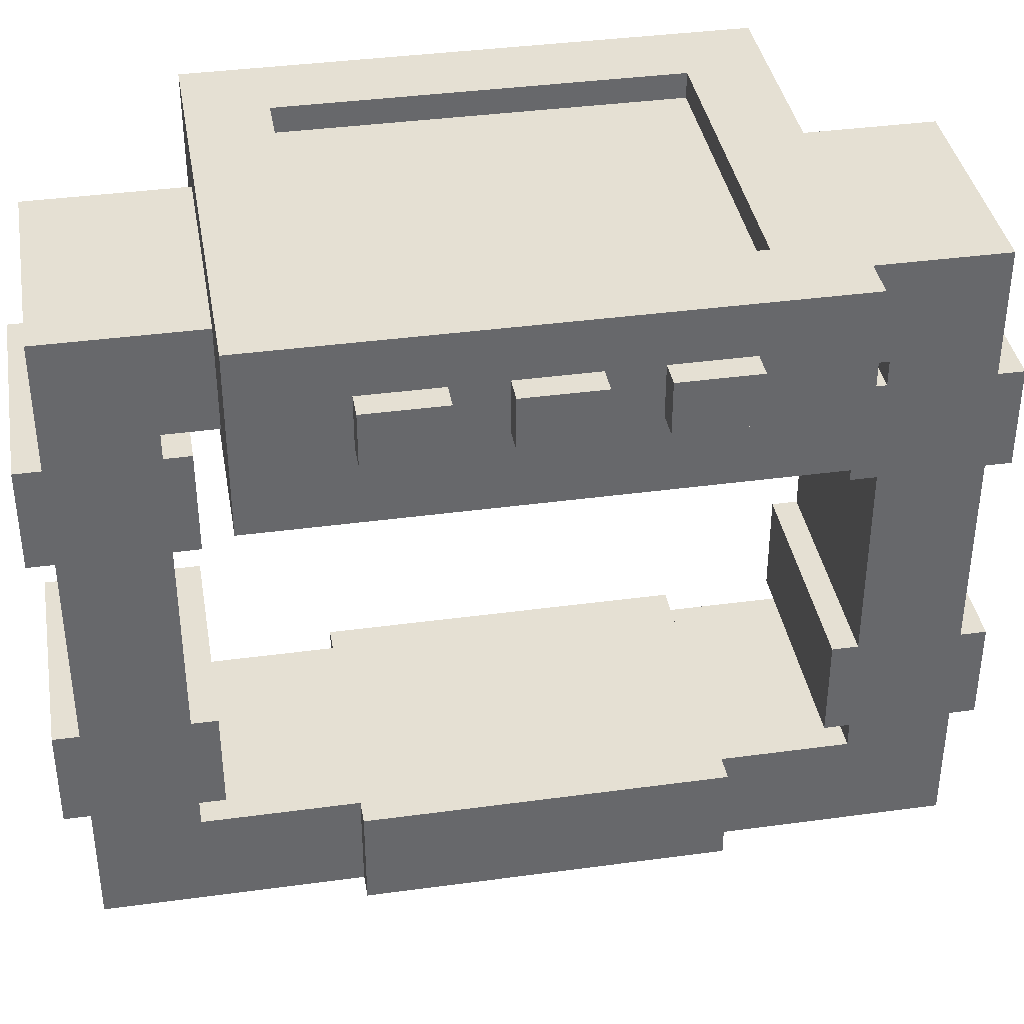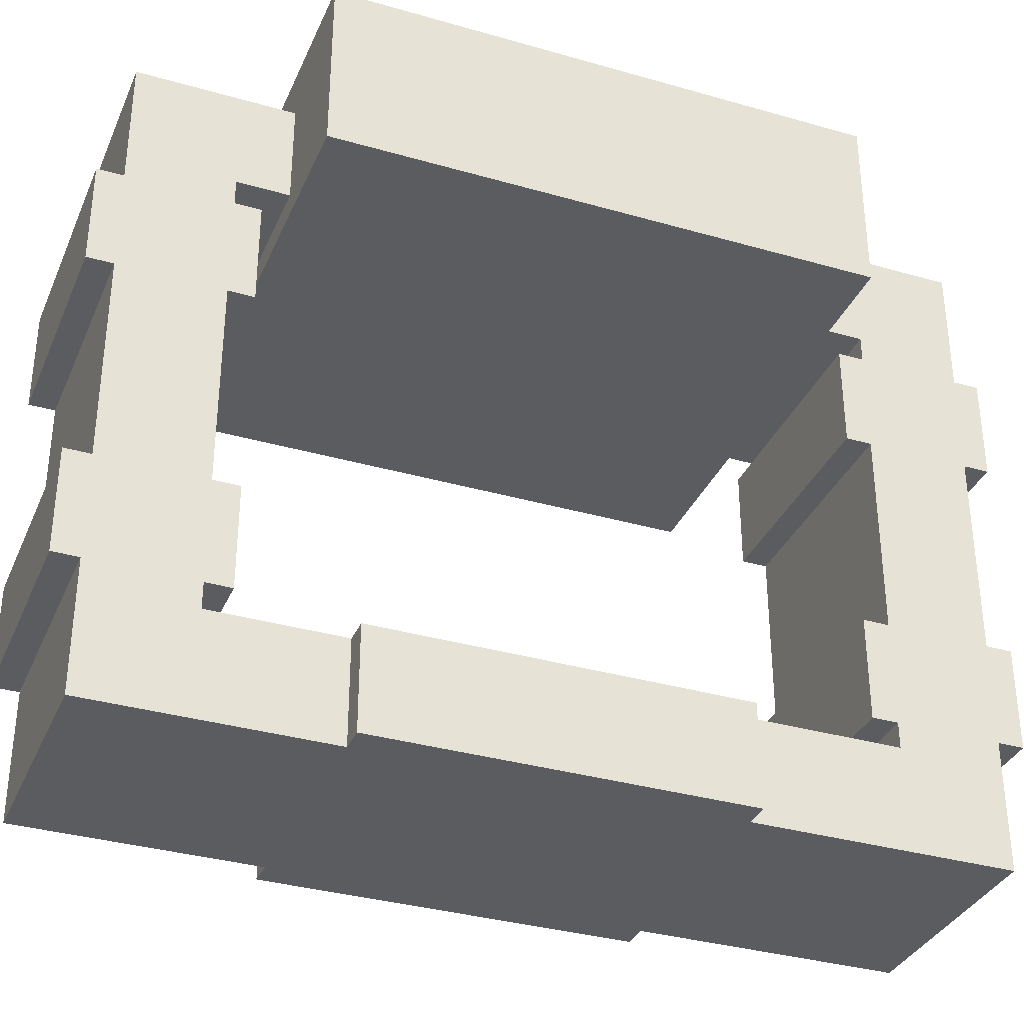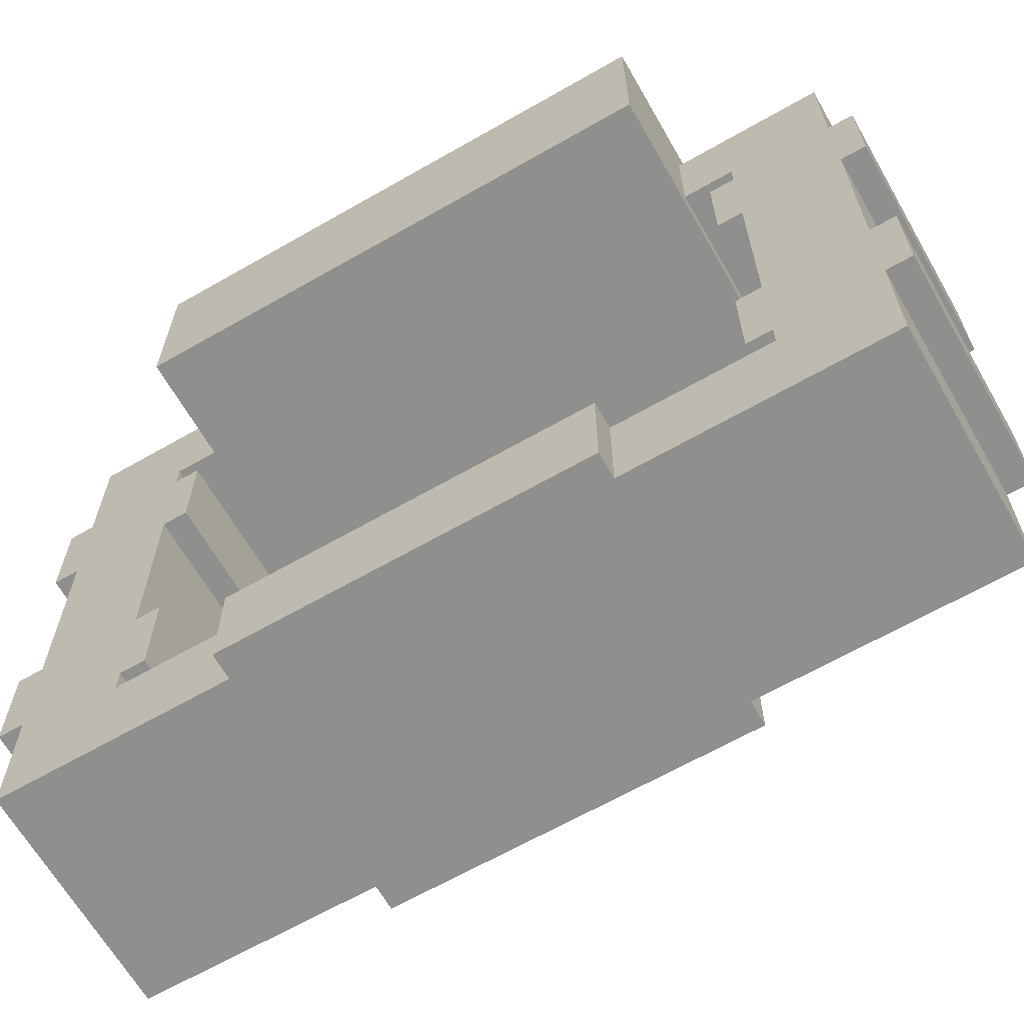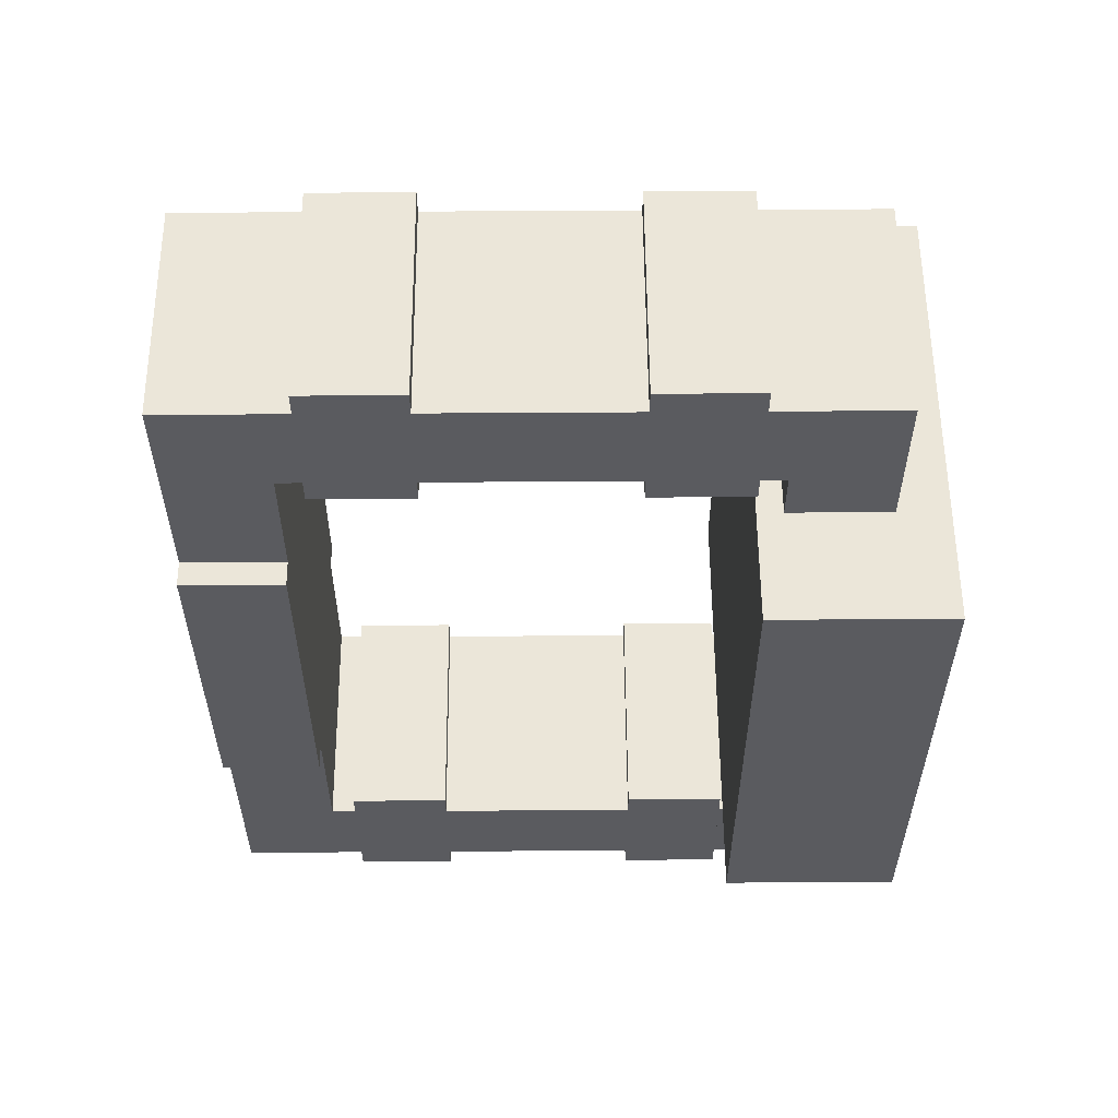
<metadata>
{"format":"obj","ext":"obj","renderer":"f3d","projection":"perspective","resolution":1024,"background":"white","views":[{"elev":38.1,"azim":80.2,"up":"+Z"},{"elev":-34.4,"azim":-111.2,"up":"+Z"},{"elev":-65.3,"azim":-60.1,"up":"+Z"},{"elev":56.6,"azim":-90.4,"up":"+Y"}]}
</metadata>
<code>
g gadget_stealth_mesh
v 0.1109 -0.07208 0.1109
v 0.1109 -0.07208 0.1331
v 0.1109 -0.03881 0.1109
v 0.1109 -0.03881 0.1331
v 0.1109 -0.01663 0.1109
v 0.1109 -0.01663 0.1331
v 0.1109 0.01663 0.1109
v 0.1109 0.01663 0.1331
v 0.1109 0.03881 0.1109
v 0.1109 0.03881 0.1331
v 0.1109 0.07208 0.1109
v 0.1109 0.07208 0.1331
v 0.1109 -0.07208 0.1109
v 0.09981 -0.07208 0.1109
v 0.09981 -0.07208 0.1331
v 0.1109 -0.07208 0.1331
v 0.1109 -0.01663 0.1109
v 0.09981 -0.01663 0.1109
v 0.09981 -0.01663 0.1331
v 0.1109 -0.01663 0.1331
v 0.1109 0.03881 0.1109
v 0.09981 0.03881 0.1109
v 0.09981 0.03881 0.1331
v 0.1109 0.03881 0.1331
v 0.09981 -0.03881 0.1109
v 0.1109 -0.03881 0.1109
v 0.09981 -0.03881 0.1331
v 0.1109 -0.03881 0.1331
v 0.09981 0.01663 0.1109
v 0.1109 0.01663 0.1109
v 0.09981 0.01663 0.1331
v 0.1109 0.01663 0.1331
v 0.09981 0.07208 0.1109
v 0.1109 0.07208 0.1109
v 0.09981 0.07208 0.1331
v 0.1109 0.07208 0.1331
v 0.09981 -0.03881 0.1109
v 0.09981 -0.07208 0.1109
v 0.1109 -0.07208 0.1109
v 0.1109 -0.03881 0.1109
v 0.09981 0.01663 0.1109
v 0.09981 -0.01663 0.1109
v 0.1109 -0.01663 0.1109
v 0.1109 0.01663 0.1109
v 0.09981 0.07208 0.1109
v 0.09981 0.03881 0.1109
v 0.1109 0.03881 0.1109
v 0.1109 0.07208 0.1109
v 0.09981 -0.07208 0.1331
v 0.09981 -0.03881 0.1331
v 0.1109 -0.07208 0.1331
v 0.1109 -0.03881 0.1331
v 0.09981 -0.01663 0.1331
v 0.09981 0.01663 0.1331
v 0.1109 -0.01663 0.1331
v 0.1109 0.01663 0.1331
v 0.09981 0.03881 0.1331
v 0.09981 0.07208 0.1331
v 0.1109 0.03881 0.1331
v 0.1109 0.07208 0.1331
v -0.0499 -0.1386 -0.1109
v -0.0499 -0.183 -0.1553
v -0.0499 -0.07208 -0.1553
v -0.0499 -0.07208 -0.1109
v -0.0499 -0.183 -0.09981
v -0.0499 -0.1386 -0.09981
v -0.0499 0.08317 -0.1109
v -0.0499 0.08317 -0.1553
v -0.0499 0.183 -0.1553
v -0.0499 0.1386 -0.1109
v -0.0499 0.1386 -0.09981
v -0.0499 0.183 -0.09981
v -0.0499 -0.183 0.03327
v -0.0499 -0.183 -0.05545
v -0.0499 -0.1386 -0.05545
v -0.0499 -0.1386 0.03327
v -0.0499 0.1386 0.03327
v -0.0499 0.1386 -0.05545
v -0.0499 0.183 -0.05545
v -0.0499 0.183 0.03327
v -0.0499 -0.1386 0.08872
v -0.0499 -0.183 0.07763
v -0.0499 -0.1386 0.07763
v -0.0499 -0.183 0.1331
v -0.0499 -0.1164 0.08872
v -0.0499 -0.1164 0.1331
v -0.0499 0.1386 0.08872
v -0.0499 0.1386 0.07763
v -0.0499 0.183 0.07763
v -0.0499 0.183 0.1331
v -0.0499 0.1164 0.1331
v -0.0499 0.1164 0.08872
v 0.0499 -0.183 -0.1553
v 0.0499 -0.1386 -0.1109
v 0.0499 -0.07208 -0.1553
v 0.0499 -0.07208 -0.1109
v 0.0499 -0.183 -0.09981
v 0.0499 -0.1386 -0.09981
v 0.0499 0.08317 -0.1553
v 0.0499 0.08317 -0.1109
v 0.0499 0.183 -0.1553
v 0.0499 0.1386 -0.1109
v 0.0499 0.1386 -0.09981
v 0.0499 0.183 -0.09981
v 0.0499 -0.183 -0.05545
v 0.0499 -0.183 0.03327
v 0.0499 -0.1386 -0.05545
v 0.0499 -0.1386 0.03327
v 0.0499 0.1386 -0.05545
v 0.0499 0.1386 0.03327
v 0.0499 0.183 -0.05545
v 0.0499 0.183 0.03327
v 0.0499 -0.183 0.07763
v 0.0499 -0.1386 0.08872
v 0.0499 -0.1386 0.07763
v 0.0499 -0.183 0.1331
v 0.0499 -0.1164 0.08872
v 0.0499 -0.1164 0.1331
v 0.0499 0.1386 0.07763
v 0.0499 0.1386 0.08872
v 0.0499 0.183 0.07763
v 0.0499 0.183 0.1331
v 0.0499 0.1164 0.1331
v 0.0499 0.1164 0.08872
v 0.0499 -0.183 -0.1553
v -0.0499 -0.183 -0.1553
v -0.0499 -0.183 -0.09981
v 0.0499 -0.183 -0.09981
v 0.0499 -0.183 -0.05545
v -0.0499 -0.183 -0.05545
v -0.0499 -0.183 0.03327
v 0.0499 -0.183 0.03327
v 0.0499 -0.183 0.07763
v -0.0499 -0.183 0.07763
v -0.0499 -0.183 0.1331
v 0.0499 -0.183 0.1331
v 0.0499 0.1386 -0.1109
v -0.0499 0.1386 -0.1109
v -0.0499 0.1386 -0.09981
v 0.0499 0.1386 -0.09981
v 0.0499 0.1386 -0.05545
v -0.0499 0.1386 -0.05545
v -0.0499 0.1386 0.03327
v 0.0499 0.1386 0.03327
v 0.0499 0.1386 0.07763
v -0.0499 0.1386 0.07763
v -0.0499 0.1386 0.08872
v 0.0499 0.1386 0.08872
v -0.0499 -0.1386 -0.1109
v 0.0499 -0.1386 -0.1109
v -0.0499 -0.1386 -0.09981
v 0.0499 -0.1386 -0.09981
v -0.0499 -0.1386 -0.05545
v 0.0499 -0.1386 -0.05545
v -0.0499 -0.1386 0.03327
v 0.0499 -0.1386 0.03327
v -0.0499 -0.1386 0.07763
v 0.0499 -0.1386 0.07763
v -0.0499 -0.1386 0.08872
v 0.0499 -0.1386 0.08872
v -0.0499 0.183 -0.1553
v 0.0499 0.183 -0.1553
v -0.0499 0.183 -0.09981
v 0.0499 0.183 -0.09981
v -0.0499 0.183 -0.05545
v 0.0499 0.183 -0.05545
v -0.0499 0.183 0.03327
v 0.0499 0.183 0.03327
v -0.0499 0.183 0.07763
v 0.0499 0.183 0.07763
v -0.0499 0.183 0.1331
v 0.0499 0.183 0.1331
v -0.0499 -0.07208 -0.1553
v -0.0499 -0.183 -0.1553
v 0.0499 -0.183 -0.1553
v 0.0499 -0.07208 -0.1553
v -0.0499 0.183 -0.1553
v -0.0499 0.08317 -0.1553
v 0.0499 0.08317 -0.1553
v 0.0499 0.183 -0.1553
v -0.0499 -0.1164 0.08872
v -0.0499 -0.1386 0.08872
v 0.0499 -0.1386 0.08872
v 0.0499 -0.1164 0.08872
v -0.0499 0.1386 0.08872
v -0.0499 0.1164 0.08872
v 0.0499 0.1164 0.08872
v 0.0499 0.1386 0.08872
v -0.0499 -0.1386 -0.1109
v -0.0499 -0.07208 -0.1109
v 0.0499 -0.1386 -0.1109
v 0.0499 -0.07208 -0.1109
v -0.0499 0.08317 -0.1109
v -0.0499 0.1386 -0.1109
v 0.0499 0.08317 -0.1109
v 0.0499 0.1386 -0.1109
v -0.0499 -0.183 0.1331
v -0.0499 -0.1164 0.1331
v 0.0499 -0.183 0.1331
v 0.0499 -0.1164 0.1331
v -0.0499 0.1164 0.1331
v -0.0499 0.183 0.1331
v 0.0499 0.1164 0.1331
v 0.0499 0.183 0.1331
v -0.06099 -0.07208 -0.1109
v -0.06099 -0.07208 -0.1553
v -0.06099 0.08317 -0.1553
v -0.06099 0.08317 -0.1109
v 0.06099 -0.07208 -0.1553
v 0.06099 -0.07208 -0.1109
v 0.06099 0.08317 -0.1553
v 0.06099 0.08317 -0.1109
v 0.06099 -0.07208 -0.1553
v -0.06099 -0.07208 -0.1553
v -0.06099 -0.07208 -0.1109
v 0.06099 -0.07208 -0.1109
v -0.06099 0.08317 -0.1553
v 0.06099 0.08317 -0.1553
v -0.06099 0.08317 -0.1109
v 0.06099 0.08317 -0.1109
v -0.06099 0.08317 -0.1553
v -0.06099 -0.07208 -0.1553
v 0.06099 -0.07208 -0.1553
v 0.06099 0.08317 -0.1553
v -0.06099 -0.07208 -0.1109
v -0.06099 0.08317 -0.1109
v 0.06099 -0.07208 -0.1109
v 0.06099 0.08317 -0.1109
v -0.0499 -0.1941 -0.05545
v -0.0499 -0.1941 -0.09981
v -0.0499 -0.1275 -0.09981
v -0.0499 -0.1275 -0.05545
v -0.0499 0.1275 -0.05545
v -0.0499 0.1275 -0.09981
v -0.0499 0.1941 -0.09981
v -0.0499 0.1941 -0.05545
v -0.0499 -0.1941 0.07763
v -0.0499 -0.1941 0.03327
v -0.0499 -0.1275 0.03327
v -0.0499 -0.1275 0.07763
v -0.0499 0.1275 0.07763
v -0.0499 0.1275 0.03327
v -0.0499 0.1941 0.03327
v -0.0499 0.1941 0.07763
v 0.0499 -0.1941 -0.09981
v 0.0499 -0.1941 -0.05545
v 0.0499 -0.1275 -0.09981
v 0.0499 -0.1275 -0.05545
v 0.0499 0.1275 -0.09981
v 0.0499 0.1275 -0.05545
v 0.0499 0.1941 -0.09981
v 0.0499 0.1941 -0.05545
v 0.0499 -0.1941 0.03327
v 0.0499 -0.1941 0.07763
v 0.0499 -0.1275 0.03327
v 0.0499 -0.1275 0.07763
v 0.0499 0.1275 0.03327
v 0.0499 0.1275 0.07763
v 0.0499 0.1941 0.03327
v 0.0499 0.1941 0.07763
v 0.0499 -0.1941 -0.09981
v -0.0499 -0.1941 -0.09981
v -0.0499 -0.1941 -0.05545
v 0.0499 -0.1941 -0.05545
v 0.0499 -0.1941 0.03327
v -0.0499 -0.1941 0.03327
v -0.0499 -0.1941 0.07763
v 0.0499 -0.1941 0.07763
v 0.0499 0.1275 -0.09981
v -0.0499 0.1275 -0.09981
v -0.0499 0.1275 -0.05545
v 0.0499 0.1275 -0.05545
v 0.0499 0.1275 0.03327
v -0.0499 0.1275 0.03327
v -0.0499 0.1275 0.07763
v 0.0499 0.1275 0.07763
v -0.0499 -0.1275 -0.09981
v 0.0499 -0.1275 -0.09981
v -0.0499 -0.1275 -0.05545
v 0.0499 -0.1275 -0.05545
v -0.0499 -0.1275 0.03327
v 0.0499 -0.1275 0.03327
v -0.0499 -0.1275 0.07763
v 0.0499 -0.1275 0.07763
v -0.0499 0.1941 -0.09981
v 0.0499 0.1941 -0.09981
v -0.0499 0.1941 -0.05545
v 0.0499 0.1941 -0.05545
v -0.0499 0.1941 0.03327
v 0.0499 0.1941 0.03327
v -0.0499 0.1941 0.07763
v 0.0499 0.1941 0.07763
v -0.0499 -0.1275 -0.09981
v -0.0499 -0.1941 -0.09981
v 0.0499 -0.1941 -0.09981
v 0.0499 -0.1275 -0.09981
v -0.0499 0.1941 -0.09981
v -0.0499 0.1275 -0.09981
v 0.0499 0.1275 -0.09981
v 0.0499 0.1941 -0.09981
v -0.0499 -0.1275 0.03327
v -0.0499 -0.1941 0.03327
v 0.0499 -0.1941 0.03327
v 0.0499 -0.1275 0.03327
v -0.0499 0.1941 0.03327
v -0.0499 0.1275 0.03327
v 0.0499 0.1275 0.03327
v 0.0499 0.1941 0.03327
v -0.0499 -0.1941 -0.05545
v -0.0499 -0.1275 -0.05545
v 0.0499 -0.1941 -0.05545
v 0.0499 -0.1275 -0.05545
v -0.0499 0.1275 -0.05545
v -0.0499 0.1941 -0.05545
v 0.0499 0.1275 -0.05545
v 0.0499 0.1941 -0.05545
v -0.0499 -0.1941 0.07763
v -0.0499 -0.1275 0.07763
v 0.0499 -0.1941 0.07763
v 0.0499 -0.1275 0.07763
v -0.0499 0.1275 0.07763
v -0.0499 0.1941 0.07763
v 0.0499 0.1275 0.07763
v 0.0499 0.1941 0.07763
v -0.09981 -0.1164 0.1553
v -0.09981 -0.1164 0.07763
v -0.09981 0.1164 0.07763
v -0.09981 0.1164 0.1553
v 0.06654 -0.08317 0.1553
v 0.06654 -0.08317 0.1442
v 0.06654 0.08317 0.1442
v 0.06654 0.08317 0.1553
v -0.06654 -0.08317 0.1442
v -0.06654 -0.08317 0.1553
v -0.06654 0.08317 0.1442
v -0.06654 0.08317 0.1553
v 0.09981 -0.1164 0.07763
v 0.09981 -0.1164 0.1553
v 0.09981 0.1164 0.07763
v 0.09981 0.1164 0.1553
v 0.09981 -0.1164 0.07763
v -0.09981 -0.1164 0.07763
v -0.09981 -0.1164 0.1553
v 0.09981 -0.1164 0.1553
v 0.06654 0.08317 0.1442
v -0.06654 0.08317 0.1442
v -0.06654 0.08317 0.1553
v 0.06654 0.08317 0.1553
v -0.06654 -0.08317 0.1442
v 0.06654 -0.08317 0.1442
v -0.06654 -0.08317 0.1553
v 0.06654 -0.08317 0.1553
v -0.09981 0.1164 0.07763
v 0.09981 0.1164 0.07763
v -0.09981 0.1164 0.1553
v 0.09981 0.1164 0.1553
v -0.09981 0.1164 0.07763
v -0.09981 -0.1164 0.07763
v 0.09981 -0.1164 0.07763
v 0.09981 0.1164 0.07763
v -0.06654 -0.08317 0.1442
v -0.06654 0.08317 0.1442
v 0.06654 -0.08317 0.1442
v 0.06654 0.08317 0.1442
v -0.09981 -0.1164 0.1553
v -0.06654 -0.08317 0.1553
v 0.09981 -0.1164 0.1553
v 0.06654 -0.08317 0.1553
v -0.06654 0.08317 0.1553
v 0.06654 0.08317 0.1553
v -0.09981 0.1164 0.1553
v 0.09981 0.1164 0.1553
g gadget_stealth_mesh_0
f -370 -371 -372
f -370 -369 -371
f -366 -367 -368
f -366 -365 -367
f -362 -363 -364
f -362 -361 -363
f -358 -359 -360
f -358 -360 -357
f -354 -355 -356
f -354 -356 -353
f -350 -351 -352
f -350 -352 -349
f -346 -347 -348
f -346 -345 -347
f -342 -343 -344
f -342 -341 -343
f -338 -339 -340
f -338 -337 -339
f -334 -335 -336
f -334 -336 -333
f -330 -331 -332
f -330 -332 -329
f -326 -327 -328
f -326 -328 -325
f -322 -323 -324
f -322 -321 -323
f -318 -319 -320
f -318 -317 -319
f -314 -315 -316
f -314 -313 -315
f -310 -311 -312
f -310 -312 -309
f -312 -311 -308
f -312 -308 -307
f -304 -305 -306
f -304 -306 -303
f -304 -303 -302
f -304 -302 -301
f -298 -299 -300
f -298 -300 -297
f -294 -295 -296
f -294 -296 -293
f -290 -291 -292
f -292 -291 -289
f -288 -292 -289
f -288 -289 -287
f -284 -285 -286
f -284 -286 -283
f -286 -282 -283
f -286 -281 -282
f -278 -279 -280
f -278 -277 -279
f -279 -276 -280
f -279 -275 -276
f -272 -273 -274
f -272 -271 -273
f -272 -270 -271
f -272 -269 -270
f -266 -267 -268
f -266 -265 -267
f -262 -263 -264
f -262 -261 -263
f -258 -259 -260
f -259 -257 -260
f -256 -257 -259
f -256 -255 -257
f -252 -253 -254
f -252 -251 -253
f -253 -251 -250
f -253 -250 -249
f -246 -247 -248
f -246 -248 -245
f -242 -243 -244
f -242 -244 -241
f -238 -239 -240
f -238 -240 -237
f -234 -235 -236
f -234 -236 -233
f -230 -231 -232
f -230 -232 -229
f -226 -227 -228
f -226 -228 -225
f -222 -223 -224
f -222 -221 -223
f -218 -219 -220
f -218 -217 -219
f -214 -215 -216
f -214 -213 -215
f -210 -211 -212
f -210 -209 -211
f -206 -207 -208
f -206 -205 -207
f -202 -203 -204
f -202 -201 -203
f -198 -199 -200
f -198 -200 -197
f -194 -195 -196
f -194 -196 -193
f -190 -191 -192
f -190 -192 -189
f -186 -187 -188
f -186 -188 -185
f -182 -183 -184
f -182 -181 -183
f -178 -179 -180
f -178 -177 -179
f -174 -175 -176
f -174 -173 -175
f -170 -171 -172
f -170 -169 -171
f -166 -167 -168
f -166 -168 -165
f -162 -163 -164
f -162 -161 -163
f -158 -159 -160
f -158 -160 -157
f -154 -155 -156
f -154 -153 -155
f -150 -151 -152
f -150 -152 -149
f -146 -147 -148
f -146 -145 -147
f -142 -143 -144
f -142 -144 -141
f -138 -139 -140
f -138 -140 -137
f -134 -135 -136
f -134 -136 -133
f -130 -131 -132
f -130 -132 -129
f -126 -127 -128
f -126 -125 -127
f -122 -123 -124
f -122 -121 -123
f -118 -119 -120
f -118 -117 -119
f -114 -115 -116
f -114 -113 -115
f -110 -111 -112
f -110 -112 -109
f -106 -107 -108
f -106 -108 -105
f -102 -103 -104
f -102 -104 -101
f -98 -99 -100
f -98 -100 -97
f -94 -95 -96
f -94 -93 -95
f -90 -91 -92
f -90 -89 -91
f -86 -87 -88
f -86 -85 -87
f -82 -83 -84
f -82 -81 -83
f -78 -79 -80
f -78 -80 -77
f -74 -75 -76
f -74 -76 -73
f -70 -71 -72
f -70 -72 -69
f -66 -67 -68
f -66 -68 -65
f -62 -63 -64
f -62 -61 -63
f -58 -59 -60
f -58 -57 -59
f -54 -55 -56
f -54 -53 -55
f -50 -51 -52
f -50 -49 -51
f -46 -47 -48
f -46 -48 -45
f -42 -43 -44
f -42 -44 -41
f -38 -39 -40
f -38 -37 -39
f -34 -35 -36
f -34 -33 -35
f -30 -31 -32
f -30 -32 -29
f -26 -27 -28
f -26 -28 -25
f -22 -23 -24
f -22 -21 -23
f -18 -19 -20
f -18 -17 -19
f -14 -15 -16
f -14 -16 -13
f -10 -11 -12
f -10 -9 -11
f -6 -7 -8
f -6 -5 -7
f -7 -4 -8
f -6 -3 -5
f -4 -2 -8
f -3 -2 -4
f -6 -1 -3
f -3 -1 -2

</code>
